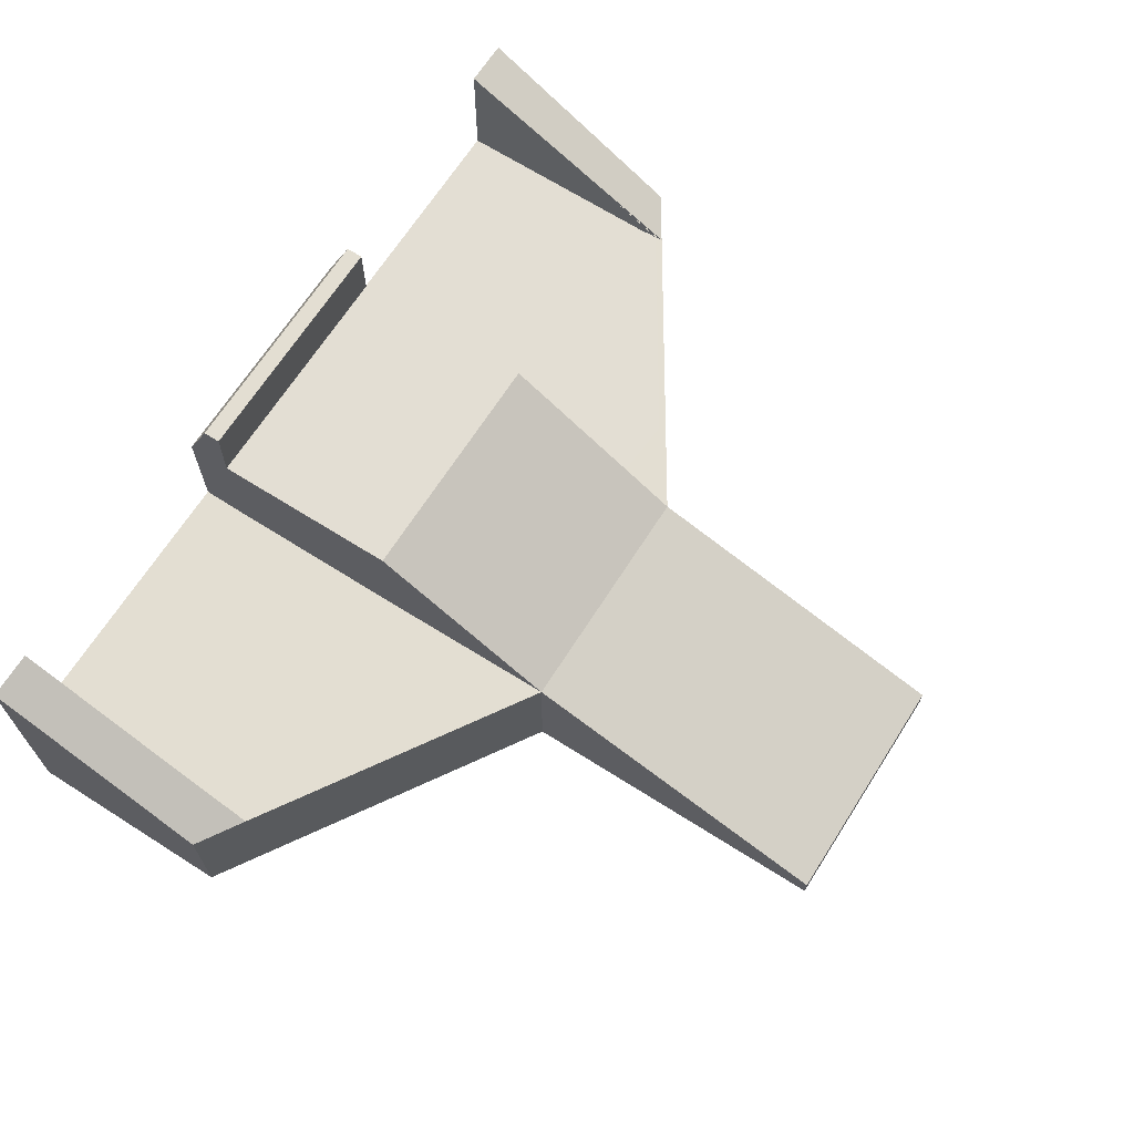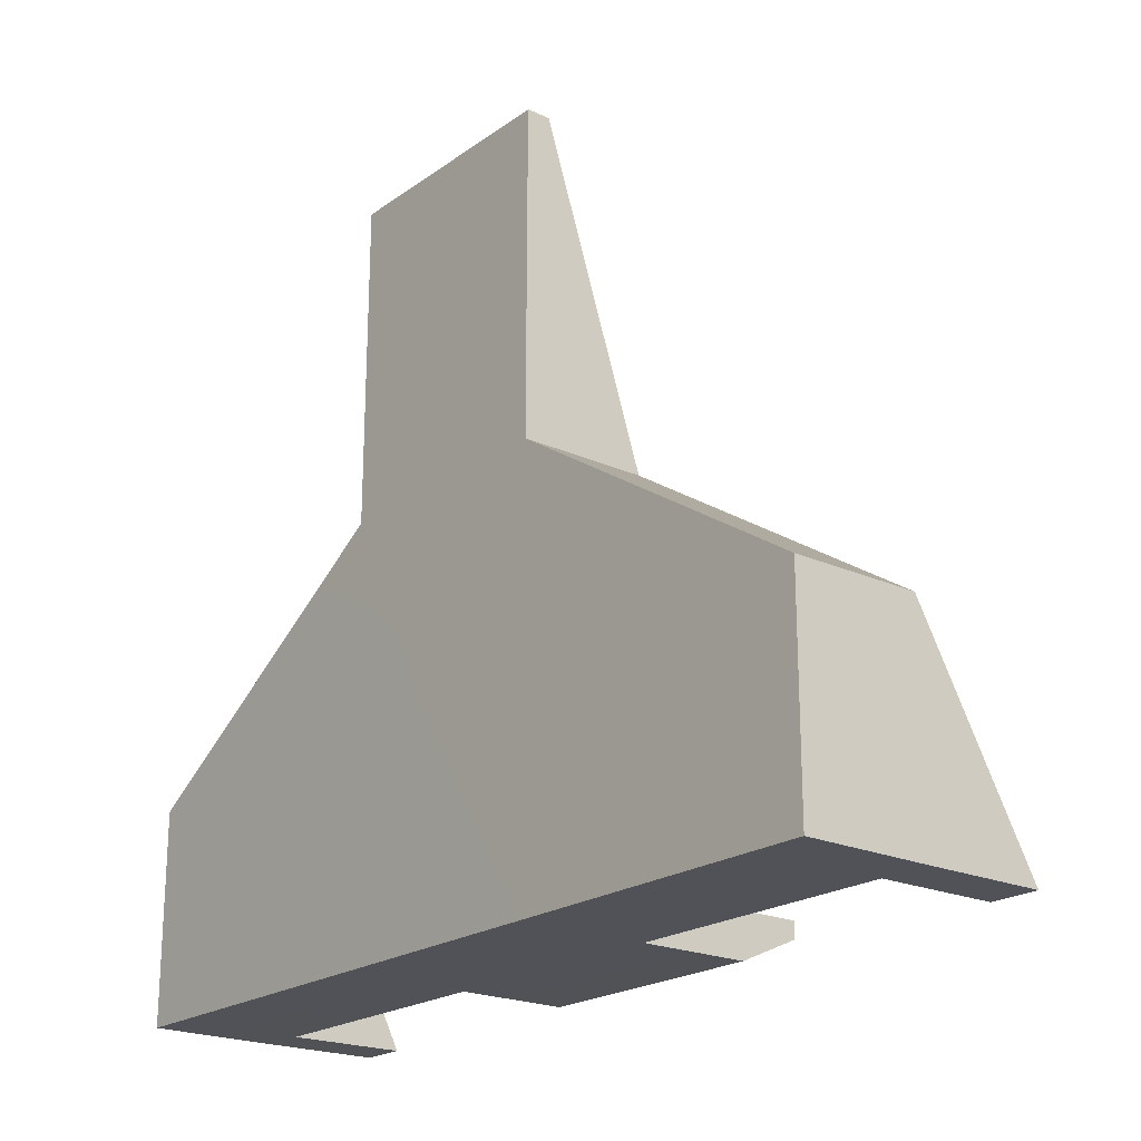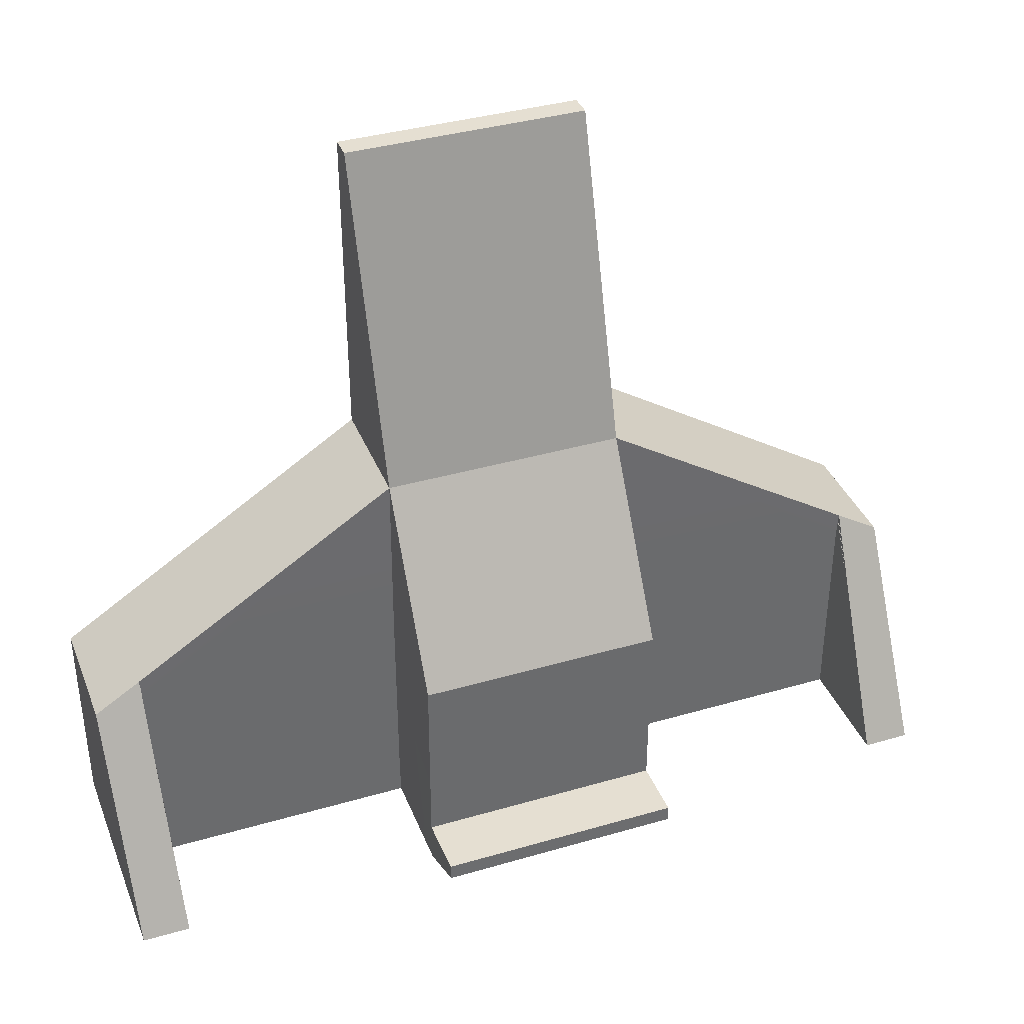
<metadata>
{"format":"obj","ext":"obj","renderer":"f3d","projection":"perspective","resolution":1024,"background":"white","views":[{"elev":67.4,"azim":-57.5,"up":"+Y"},{"elev":-21.4,"azim":50.9,"up":"+Z"},{"elev":37.7,"azim":159.6,"up":"+Z"}]}
</metadata>
<code>
o Cube.001
v 0.8004 1.54 -0.2023
v -0.8004 1.54 -0.2023
v -0.7948 0.8192 1
v 0.7948 0.8192 1
v 2.879 0.005187 -0.3349
v 2.879 0.8192 -0.3349
v 2.576 0.8192 -0.1407
v 0.7948 0.005187 1
v 0.8004 0.005187 -0.2023
v -0.7948 0.005187 1
v -0.8004 0.005187 -0.2023
v -0.7948 0.005186 3.112
v -0.7948 0.1487 3.112
v 0.7948 0.005186 3.112
v 0.8004 0.005187 -1.716
v 0.8004 0.8192 -1.716
v 2.576 0.8192 -1.716
v 2.879 0.8192 -1.716
v 2.879 0.005187 -1.716
v -0.8004 0.8192 -1.44
v -0.8004 0.8192 -0.2023
v -0.8004 1.54 -1.44
v -0.8004 0.005187 -1.716
v -0.8004 0.8192 -1.716
v 0.8004 1.54 -1.44
v 0.8004 0.8192 -0.2023
v 0.8004 0.8192 -1.44
v 2.879 1.598 -1.716
v 2.576 1.598 -1.716
v -0.8004 1.938 -1.44
v 0.8004 1.938 -1.44
v 0.8004 1.938 -1.54
v -0.8004 1.938 -1.54
v 0.8004 1.542 -1.716
v -0.8004 1.542 -1.716
v 2.576 0.8192 -0.3155
v -2.879 0.005187 -0.3349
v -2.576 0.8192 -0.1407
v -2.879 0.8192 -0.3349
v 0.7948 0.1487 3.112
v -2.879 0.005187 -1.716
v -2.879 0.8192 -1.716
v -2.576 0.8192 -1.716
v -2.576 1.598 -1.716
v -2.879 1.598 -1.716
v -2.576 0.8192 -0.3155
v 0.8004 1.54 -0.2023
v -0.8004 1.54 -0.2023
v -0.7948 0.8192 1
v 0.7948 0.8192 1
v 2.879 0.005187 -0.3349
v 2.879 0.8192 -0.3349
v 2.576 0.8192 -0.1407
v 0.7948 0.005187 1
v 0.8004 0.005187 -0.2023
v -0.7948 0.005187 1
v -0.8004 0.005187 -0.2023
v -0.7948 0.005186 3.112
v -0.7948 0.1487 3.112
v 0.7948 0.005186 3.112
v 0.8004 0.005187 -1.716
v 0.8004 0.8192 -1.716
v 2.576 0.8192 -1.716
v 2.879 0.8192 -1.716
v 2.879 0.005187 -1.716
v -0.8004 0.8192 -1.44
v -0.8004 0.8192 -0.2023
v -0.8004 1.54 -1.44
v -0.8004 0.005187 -1.716
v -0.8004 0.8192 -1.716
v 0.8004 1.54 -1.44
v 0.8004 0.8192 -0.2023
v 0.8004 0.8192 -1.44
v 2.879 1.598 -1.716
v 2.576 1.598 -1.716
v -0.8004 1.938 -1.44
v 0.8004 1.938 -1.44
v 0.8004 1.938 -1.54
v -0.8004 1.938 -1.54
v 0.8004 1.542 -1.716
v -0.8004 1.542 -1.716
v 2.576 0.8192 -0.3155
v -2.879 0.005187 -0.3349
v -2.576 0.8192 -0.1407
v -2.879 0.8192 -0.3349
v 0.7948 0.1487 3.112
v -2.879 0.005187 -1.716
v -2.879 0.8192 -1.716
v -2.576 0.8192 -1.716
v -2.576 1.598 -1.716
v -2.879 1.598 -1.716
v -2.576 0.8192 -0.3155
v 0.8004 1.54 -0.2023
v -0.8004 1.54 -0.2023
v -0.7948 0.8192 1
v 0.7948 0.8192 1
v 2.879 0.005187 -0.3349
v 2.879 0.8192 -0.3349
v 2.576 0.8192 -0.1407
v 0.7948 0.005187 1
v 0.8004 0.005187 -0.2023
v -0.7948 0.005187 1
v -0.8004 0.005187 -0.2023
v -0.7948 0.005186 3.112
v -0.7948 0.1487 3.112
v 0.7948 0.005186 3.112
v 0.8004 0.005187 -1.716
v 0.8004 0.8192 -1.716
v 2.576 0.8192 -1.716
v 2.879 0.8192 -1.716
v 2.879 0.005187 -1.716
v -0.8004 0.8192 -1.44
v -0.8004 0.8192 -0.2023
v -0.8004 1.54 -1.44
v -0.8004 0.005187 -1.716
v -0.8004 0.8192 -1.716
v 0.8004 1.54 -1.44
v 0.8004 0.8192 -0.2023
v 0.8004 0.8192 -1.44
v 2.879 1.598 -1.716
v 2.576 1.598 -1.716
v -0.8004 1.938 -1.44
v 0.8004 1.938 -1.44
v 0.8004 1.938 -1.54
v -0.8004 1.938 -1.54
v 0.8004 1.542 -1.716
v -0.8004 1.542 -1.716
v 2.576 0.8192 -0.3155
v -2.879 0.005187 -0.3349
v -2.576 0.8192 -0.1407
v -2.879 0.8192 -0.3349
v 0.7948 0.1487 3.112
v -2.879 0.005187 -1.716
v -2.879 0.8192 -1.716
v -2.576 0.8192 -1.716
v -2.576 1.598 -1.716
v -2.879 1.598 -1.716
v -2.576 0.8192 -0.3155
v 0.8004 1.54 -0.2023
v -0.8004 1.54 -0.2023
v -0.7948 0.8192 1
v 0.7948 0.8192 1
v 2.879 0.005187 -0.3349
v 2.879 0.8192 -0.3349
v 2.576 0.8192 -0.1407
v 0.7948 0.005187 1
v 0.8004 0.005187 -0.2023
v -0.7948 0.005187 1
v -0.8004 0.005187 -0.2023
v -0.7948 0.005186 3.112
v -0.7948 0.1487 3.112
v 0.7948 0.005186 3.112
v 0.8004 0.005187 -1.716
v 0.8004 0.8192 -1.716
v 2.576 0.8192 -1.716
v 2.879 0.8192 -1.716
v 2.879 0.005187 -1.716
v -0.8004 0.8192 -1.44
v -0.8004 0.8192 -0.2023
v -0.8004 1.54 -1.44
v -0.8004 0.005187 -1.716
v -0.8004 0.8192 -1.716
v 0.8004 1.54 -1.44
v 0.8004 0.8192 -0.2023
v 0.8004 0.8192 -1.44
v 2.879 1.598 -1.716
v 2.576 1.598 -1.716
v -0.8004 1.938 -1.44
v 0.8004 1.938 -1.44
v 0.8004 1.938 -1.54
v -0.8004 1.938 -1.54
v 0.8004 1.542 -1.716
v -0.8004 1.542 -1.716
v 2.576 0.8192 -0.3155
v -2.879 0.005187 -0.3349
v -2.576 0.8192 -0.1407
v -2.879 0.8192 -0.3349
v 0.7948 0.1487 3.112
v -2.879 0.005187 -1.716
v -2.879 0.8192 -1.716
v -2.576 0.8192 -1.716
v -2.576 1.598 -1.716
v -2.879 1.598 -1.716
v -2.576 0.8192 -0.3155
v 0.8069 1.548 -0.2003
v -0.8069 1.548 -0.2003
v -0.7997 0.8263 1.005
v 0.7997 0.8263 1.005
v 2.886 -0.000946 -0.3311
v 2.887 0.8233 -0.3297
v 2.579 0.8258 -0.1339
v 0.7996 -0.003139 1.003
v 0.8004 -0.004813 -0.2023
v -0.7996 -0.003139 1.003
v -0.8004 -0.004813 -0.2023
v -0.8006 -0.000587 3.118
v -0.8007 0.1534 3.119
v 0.8006 -0.000587 3.118
v 0.8004 -0.001884 -1.723
v 0.8034 0.8222 -1.725
v 2.573 0.8222 -1.725
v 2.886 0.8192 -1.723
v 2.885 -0.000586 -1.722
v -0.8074 0.8262 -1.44
v -0.8074 0.8262 -0.2023
v -0.8094 1.543 -1.437
v -0.8004 -0.001884 -1.723
v -0.8034 0.8222 -1.725
v 0.8094 1.543 -1.437
v 0.8074 0.8262 -0.2023
v 0.8074 0.8262 -1.44
v 2.886 1.605 -1.72
v 2.571 1.606 -1.721
v -0.8061 1.943 -1.435
v 0.8061 1.943 -1.435
v 0.8064 1.944 -1.544
v -0.8064 1.944 -1.544
v 0.807 1.543 -1.723
v -0.807 1.543 -1.723
v 2.569 0.8262 -0.3155
v -2.886 -0.000946 -0.3311
v -2.579 0.8258 -0.1339
v -2.887 0.8233 -0.3297
v 0.8007 0.1534 3.119
v -2.885 -0.000586 -1.722
v -2.886 0.8192 -1.723
v -2.573 0.8222 -1.725
v -2.571 1.606 -1.721
v -2.886 1.605 -1.72
v -2.569 0.8262 -0.3155
v 0.8069 1.548 -0.2003
v -0.8069 1.548 -0.2003
v -0.7997 0.8263 1.005
v 0.7997 0.8263 1.005
v 2.886 -0.000946 -0.3311
v 2.887 0.8233 -0.3297
v 2.579 0.8258 -0.1339
v 0.7996 -0.003139 1.003
v 0.8004 -0.004813 -0.2023
v -0.7996 -0.003139 1.003
v -0.8004 -0.004813 -0.2023
v -0.8006 -0.000587 3.118
v -0.8007 0.1534 3.119
v 0.8006 -0.000587 3.118
v 0.8004 -0.001884 -1.723
v 0.8034 0.8222 -1.725
v 2.573 0.8222 -1.725
v 2.886 0.8192 -1.723
v 2.885 -0.000586 -1.722
v -0.8074 0.8262 -1.44
v -0.8074 0.8262 -0.2023
v -0.8094 1.543 -1.437
v -0.8004 -0.001884 -1.723
v -0.8034 0.8222 -1.725
v 0.8094 1.543 -1.437
v 0.8074 0.8262 -0.2023
v 0.8074 0.8262 -1.44
v 2.886 1.605 -1.72
v 2.571 1.606 -1.721
v -0.8061 1.943 -1.435
v 0.8061 1.943 -1.435
v 0.8064 1.944 -1.544
v -0.8064 1.944 -1.544
v 0.807 1.543 -1.723
v -0.807 1.543 -1.723
v 2.569 0.8262 -0.3155
v -2.886 -0.000946 -0.3311
v -2.579 0.8258 -0.1339
v -2.887 0.8233 -0.3297
v 0.8007 0.1534 3.119
v -2.885 -0.000586 -1.722
v -2.886 0.8192 -1.723
v -2.573 0.8222 -1.725
v -2.571 1.606 -1.721
v -2.886 1.605 -1.72
v -2.569 0.8262 -0.3155
v 0.8069 1.548 -0.2003
v -0.8069 1.548 -0.2003
v -0.7997 0.8263 1.005
v 0.7997 0.8263 1.005
v 2.886 -0.000946 -0.3311
v 2.887 0.8233 -0.3297
v 2.579 0.8258 -0.1339
v 0.7996 -0.003139 1.003
v 0.8004 -0.004813 -0.2023
v -0.7996 -0.003139 1.003
v -0.8004 -0.004813 -0.2023
v -0.8006 -0.000587 3.118
v -0.8007 0.1534 3.119
v 0.8006 -0.000587 3.118
v 0.8004 -0.001884 -1.723
v 0.8034 0.8222 -1.725
v 2.573 0.8222 -1.725
v 2.886 0.8192 -1.723
v 2.885 -0.000586 -1.722
v -0.8074 0.8262 -1.44
v -0.8074 0.8262 -0.2023
v -0.8094 1.543 -1.437
v -0.8004 -0.001884 -1.723
v -0.8034 0.8222 -1.725
v 0.8094 1.543 -1.437
v 0.8074 0.8262 -0.2023
v 0.8074 0.8262 -1.44
v 2.886 1.605 -1.72
v 2.571 1.606 -1.721
v -0.8061 1.943 -1.435
v 0.8061 1.943 -1.435
v 0.8064 1.944 -1.544
v -0.8064 1.944 -1.544
v 0.807 1.543 -1.723
v -0.807 1.543 -1.723
v 2.569 0.8262 -0.3155
v -2.886 -0.000946 -0.3311
v -2.579 0.8258 -0.1339
v -2.887 0.8233 -0.3297
v 0.8007 0.1534 3.119
v -2.885 -0.000586 -1.722
v -2.886 0.8192 -1.723
v -2.573 0.8222 -1.725
v -2.571 1.606 -1.721
v -2.886 1.605 -1.72
v -2.569 0.8262 -0.3155
v 0.7938 1.533 -0.2043
v -0.7938 1.533 -0.2043
v -0.7898 0.812 0.9951
v 0.7898 0.812 0.9951
v 2.872 0.01132 -0.3387
v 2.872 0.815 -0.3401
v 2.573 0.8125 -0.1475
v 0.7899 0.01351 0.9973
v 0.8004 0.01519 -0.2023
v -0.7899 0.01351 0.9973
v -0.8004 0.01519 -0.2023
v -0.789 0.01096 3.106
v -0.7888 0.1439 3.106
v 0.789 0.01096 3.106
v 0.8004 0.01226 -1.709
v 0.7973 0.8161 -1.707
v 2.579 0.8161 -1.707
v 2.872 0.8192 -1.709
v 2.874 0.01096 -1.71
v -0.7933 0.8121 -1.44
v -0.7933 0.8121 -0.2023
v -0.7913 1.537 -1.443
v -0.8004 0.01226 -1.709
v -0.7973 0.8161 -1.707
v 0.7913 1.537 -1.443
v 0.7933 0.8121 -0.2023
v 0.7933 0.8121 -1.44
v 2.873 1.591 -1.712
v 2.581 1.591 -1.711
v -0.7946 1.932 -1.446
v 0.7946 1.932 -1.446
v 0.7943 1.931 -1.536
v -0.7943 1.931 -1.536
v 0.7937 1.54 -1.709
v -0.7937 1.54 -1.709
v 2.583 0.8121 -0.3155
v -2.872 0.01132 -0.3387
v -2.573 0.8125 -0.1475
v -2.872 0.815 -0.3401
v 0.7888 0.1439 3.106
v -2.874 0.01096 -1.71
v -2.872 0.8192 -1.709
v -2.579 0.8161 -1.707
v -2.581 1.591 -1.711
v -2.873 1.591 -1.712
v -2.583 0.8121 -0.3155
f 1 4 3 2
f 5 8 4 7 6
f 9 8 5
f 8 9 11 10
f 3 13 12 10
f 10 12 14 8
f 15 19 18 17 16
f 20 22 2 21
f 23 15 16 24
f 2 22 25 1
f 26 1 25 27
f 21 2 3
f 4 1 26
f 7 29 28 6
f 30 33 32 31
f 33 35 34 32
f 16 34 35 24
f 4 26 36 7
f 18 28 29 17
f 36 17 29 7
f 26 27 16 17 36
f 18 6 28
f 6 18 19 5
f 37 39 38 3 10
f 11 37 10
f 4 8 14 40
f 12 13 40 14
f 3 4 40 13
f 23 24 43 42 41
f 38 39 45 44
f 3 38 46 21
f 42 43 44 45
f 46 38 44 43
f 21 46 43 24 20
f 42 45 39
f 39 37 41 42
f 5 19 15 9
f 41 37 11 23
f 15 23 11 9
f 33 30 22 35
f 32 34 25 31
f 25 22 30 31
f 16 27 25 34
f 24 35 22 20
f 47 50 49 48
f 51 54 50 53 52
f 55 54 51
f 54 55 57 56
f 49 59 58 56
f 56 58 60 54
f 61 65 64 63 62
f 66 68 48 67
f 69 61 62 70
f 48 68 71 47
f 72 47 71 73
f 67 48 49
f 50 47 72
f 53 75 74 52
f 76 79 78 77
f 79 81 80 78
f 62 80 81 70
f 50 72 82 53
f 64 74 75 63
f 82 63 75 53
f 72 73 62 63 82
f 64 52 74
f 52 64 65 51
f 83 85 84 49 56
f 57 83 56
f 50 54 60 86
f 58 59 86 60
f 49 50 86 59
f 69 70 89 88 87
f 84 85 91 90
f 49 84 92 67
f 88 89 90 91
f 92 84 90 89
f 67 92 89 70 66
f 88 91 85
f 85 83 87 88
f 51 65 61 55
f 87 83 57 69
f 61 69 57 55
f 79 76 68 81
f 78 80 71 77
f 71 68 76 77
f 62 73 71 80
f 70 81 68 66
f 93 96 95 94
f 97 100 96 99 98
f 101 100 97
f 100 101 103 102
f 95 105 104 102
f 102 104 106 100
f 107 111 110 109 108
f 112 114 94 113
f 115 107 108 116
f 94 114 117 93
f 118 93 117 119
f 113 94 95
f 96 93 118
f 99 121 120 98
f 122 125 124 123
f 125 127 126 124
f 108 126 127 116
f 96 118 128 99
f 110 120 121 109
f 128 109 121 99
f 118 119 108 109 128
f 110 98 120
f 98 110 111 97
f 129 131 130 95 102
f 103 129 102
f 96 100 106 132
f 104 105 132 106
f 95 96 132 105
f 115 116 135 134 133
f 130 131 137 136
f 95 130 138 113
f 134 135 136 137
f 138 130 136 135
f 113 138 135 116 112
f 134 137 131
f 131 129 133 134
f 97 111 107 101
f 133 129 103 115
f 107 115 103 101
f 125 122 114 127
f 124 126 117 123
f 117 114 122 123
f 108 119 117 126
f 116 127 114 112
f 139 140 141 142
f 143 144 145 142 146
f 147 143 146
f 146 148 149 147
f 141 148 150 151
f 148 146 152 150
f 153 154 155 156 157
f 158 159 140 160
f 161 162 154 153
f 140 139 163 160
f 164 165 163 139
f 159 141 140
f 142 164 139
f 145 144 166 167
f 168 169 170 171
f 171 170 172 173
f 154 162 173 172
f 142 145 174 164
f 156 155 167 166
f 174 145 167 155
f 164 174 155 154 165
f 156 166 144
f 144 143 157 156
f 175 148 141 176 177
f 149 148 175
f 142 178 152 146
f 150 152 178 151
f 141 151 178 142
f 161 179 180 181 162
f 176 182 183 177
f 141 159 184 176
f 180 183 182 181
f 184 181 182 176
f 159 158 162 181 184
f 180 177 183
f 177 180 179 175
f 143 147 153 157
f 179 161 149 175
f 153 147 149 161
f 171 173 160 168
f 170 169 163 172
f 163 169 168 160
f 154 172 163 165
f 162 158 160 173
f 185 186 187 188
f 189 190 191 188 192
f 193 189 192
f 192 194 195 193
f 187 194 196 197
f 194 192 198 196
f 199 200 201 202 203
f 204 205 186 206
f 207 208 200 199
f 186 185 209 206
f 210 211 209 185
f 205 187 186
f 188 210 185
f 191 190 212 213
f 214 215 216 217
f 217 216 218 219
f 200 208 219 218
f 188 191 220 210
f 202 201 213 212
f 220 191 213 201
f 210 220 201 200 211
f 202 212 190
f 190 189 203 202
f 221 194 187 222 223
f 195 194 221
f 188 224 198 192
f 196 198 224 197
f 187 197 224 188
f 207 225 226 227 208
f 222 228 229 223
f 187 205 230 222
f 226 229 228 227
f 230 227 228 222
f 205 204 208 227 230
f 226 223 229
f 223 226 225 221
f 189 193 199 203
f 225 207 195 221
f 199 193 195 207
f 217 219 206 214
f 216 215 209 218
f 209 215 214 206
f 200 218 209 211
f 208 204 206 219
f 231 232 233 234
f 235 236 237 234 238
f 239 235 238
f 238 240 241 239
f 233 240 242 243
f 240 238 244 242
f 245 246 247 248 249
f 250 251 232 252
f 253 254 246 245
f 232 231 255 252
f 256 257 255 231
f 251 233 232
f 234 256 231
f 237 236 258 259
f 260 261 262 263
f 263 262 264 265
f 246 254 265 264
f 234 237 266 256
f 248 247 259 258
f 266 237 259 247
f 256 266 247 246 257
f 248 258 236
f 236 235 249 248
f 267 240 233 268 269
f 241 240 267
f 234 270 244 238
f 242 244 270 243
f 233 243 270 234
f 253 271 272 273 254
f 268 274 275 269
f 233 251 276 268
f 272 275 274 273
f 276 273 274 268
f 251 250 254 273 276
f 272 269 275
f 269 272 271 267
f 235 239 245 249
f 271 253 241 267
f 245 239 241 253
f 263 265 252 260
f 262 261 255 264
f 255 261 260 252
f 246 264 255 257
f 254 250 252 265
f 277 278 279 280
f 281 282 283 280 284
f 285 281 284
f 284 286 287 285
f 279 286 288 289
f 286 284 290 288
f 291 292 293 294 295
f 296 297 278 298
f 299 300 292 291
f 278 277 301 298
f 302 303 301 277
f 297 279 278
f 280 302 277
f 283 282 304 305
f 306 307 308 309
f 309 308 310 311
f 292 300 311 310
f 280 283 312 302
f 294 293 305 304
f 312 283 305 293
f 302 312 293 292 303
f 294 304 282
f 282 281 295 294
f 313 286 279 314 315
f 287 286 313
f 280 316 290 284
f 288 290 316 289
f 279 289 316 280
f 299 317 318 319 300
f 314 320 321 315
f 279 297 322 314
f 318 321 320 319
f 322 319 320 314
f 297 296 300 319 322
f 318 315 321
f 315 318 317 313
f 281 285 291 295
f 317 299 287 313
f 291 285 287 299
f 309 311 298 306
f 308 307 301 310
f 301 307 306 298
f 292 310 301 303
f 300 296 298 311
f 323 326 325 324
f 327 330 326 329 328
f 331 330 327
f 330 331 333 332
f 325 335 334 332
f 332 334 336 330
f 337 341 340 339 338
f 342 344 324 343
f 345 337 338 346
f 324 344 347 323
f 348 323 347 349
f 343 324 325
f 326 323 348
f 329 351 350 328
f 352 355 354 353
f 355 357 356 354
f 338 356 357 346
f 326 348 358 329
f 340 350 351 339
f 358 339 351 329
f 348 349 338 339 358
f 340 328 350
f 328 340 341 327
f 359 361 360 325 332
f 333 359 332
f 326 330 336 362
f 334 335 362 336
f 325 326 362 335
f 345 346 365 364 363
f 360 361 367 366
f 325 360 368 343
f 364 365 366 367
f 368 360 366 365
f 343 368 365 346 342
f 364 367 361
f 361 359 363 364
f 327 341 337 331
f 363 359 333 345
f 337 345 333 331
f 355 352 344 357
f 354 356 347 353
f 347 344 352 353
f 338 349 347 356
f 346 357 344 342

</code>
